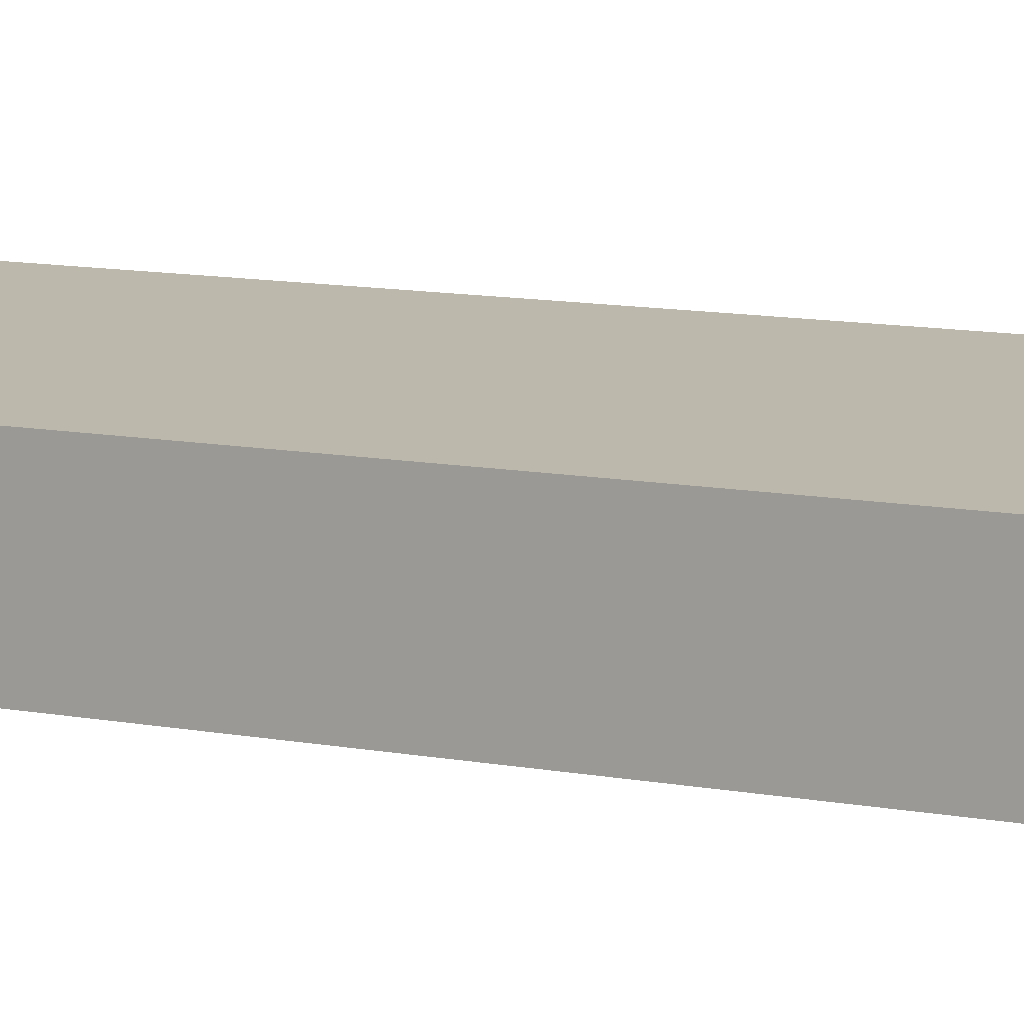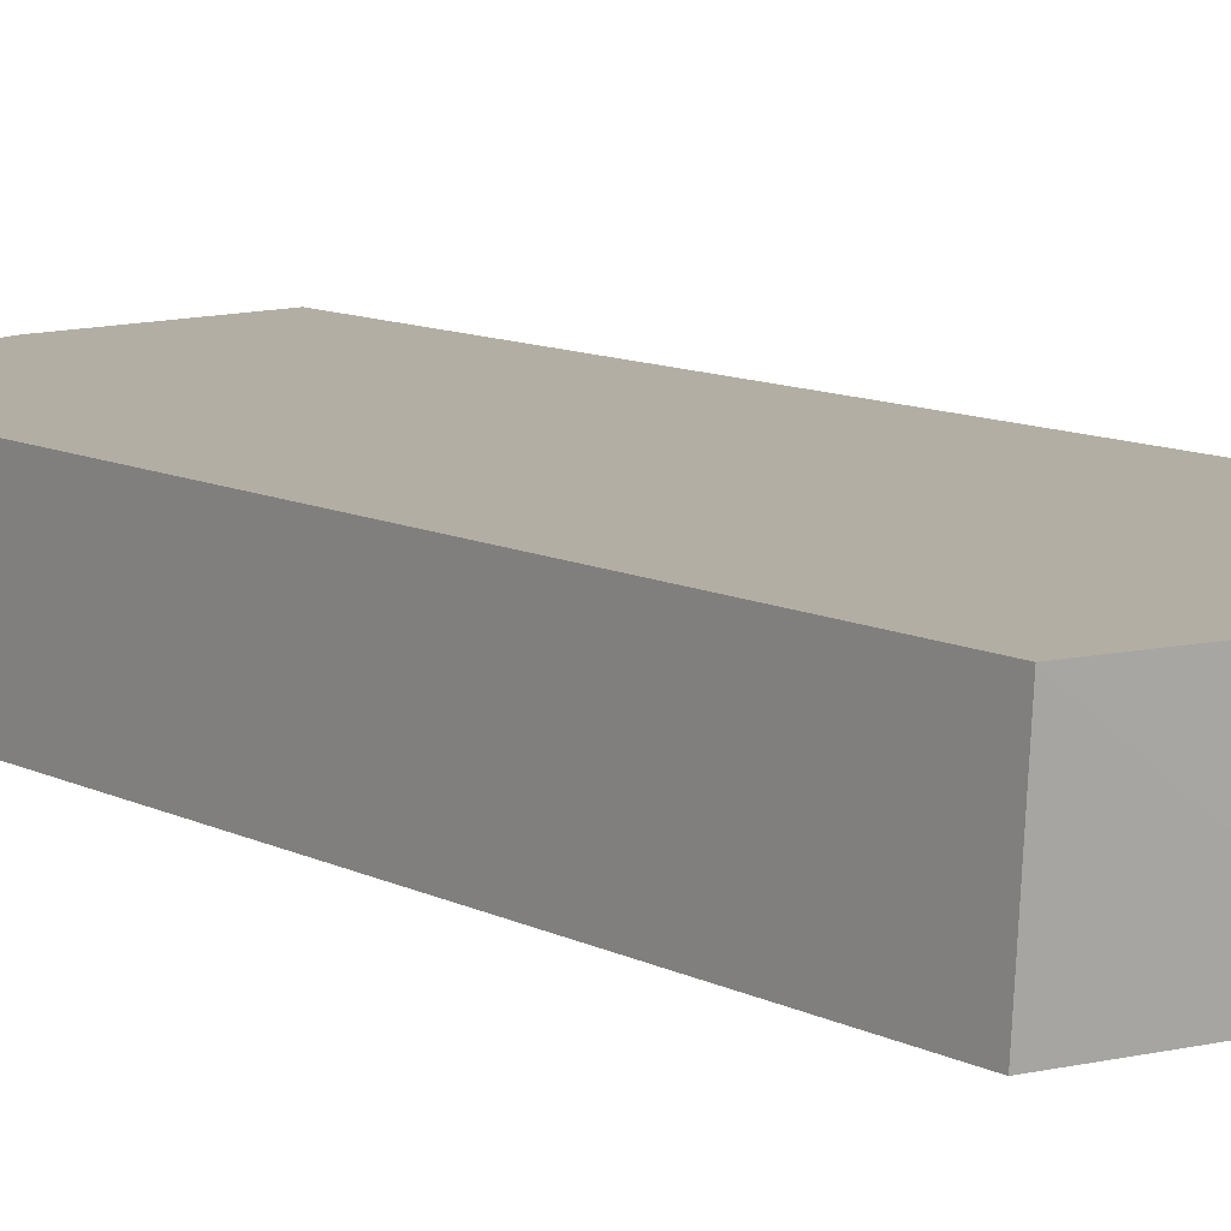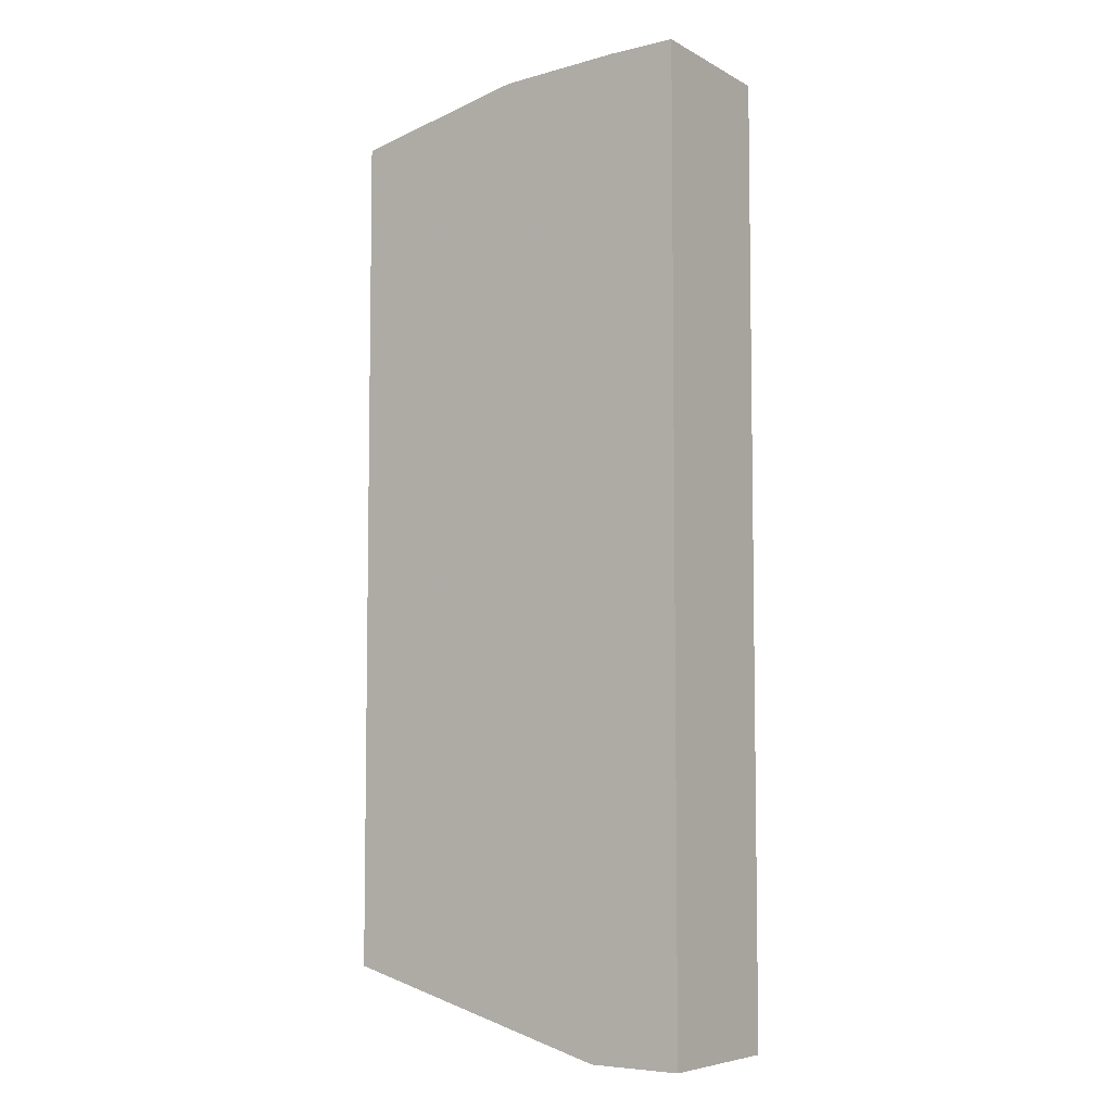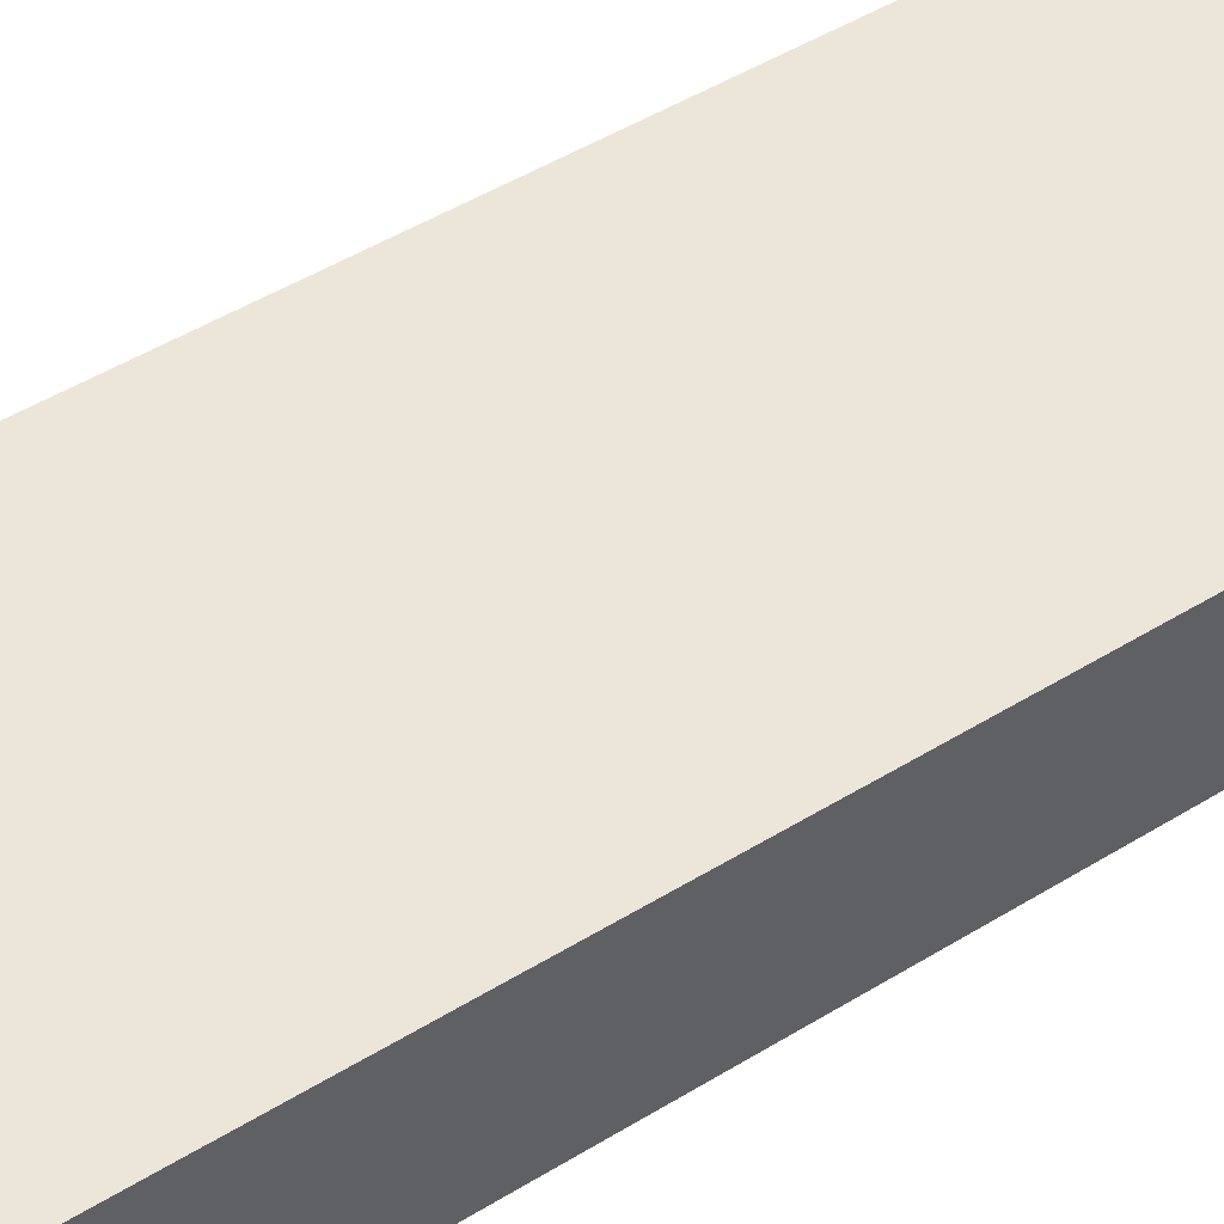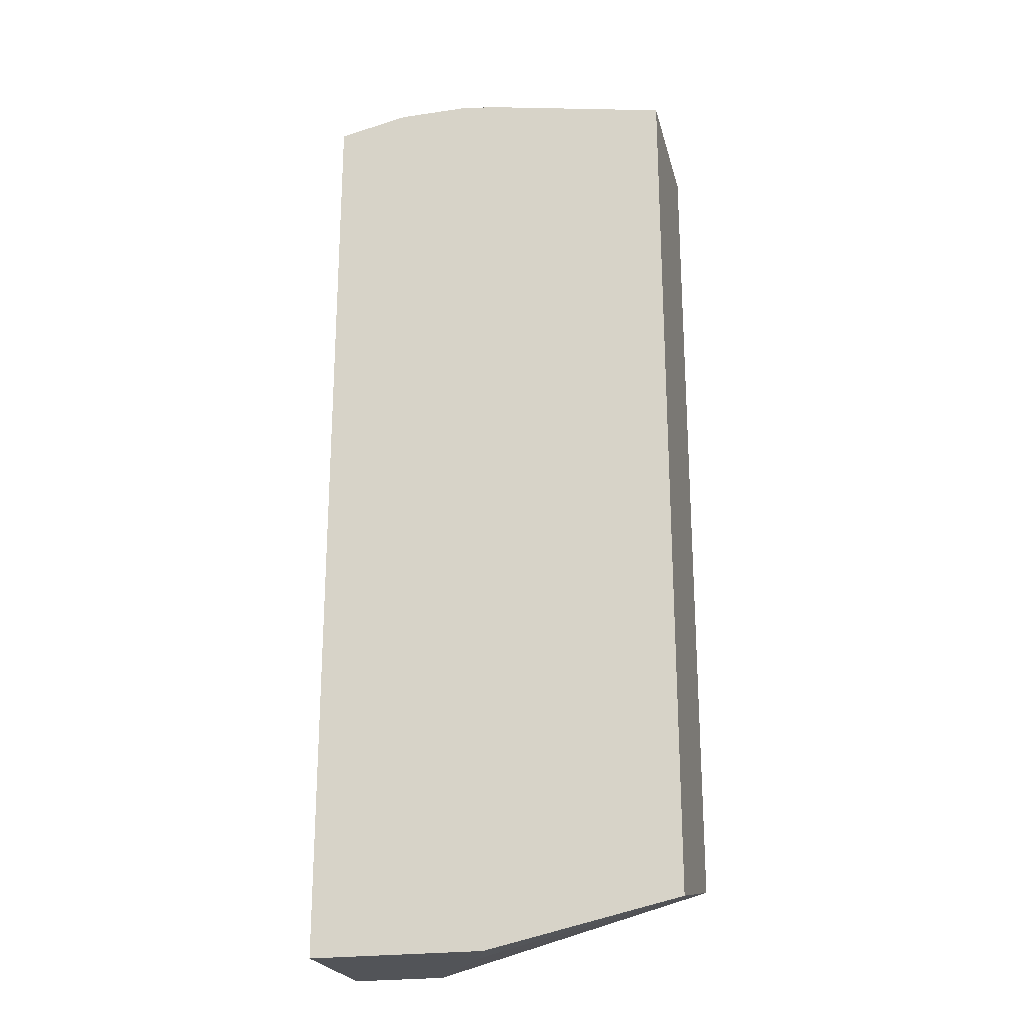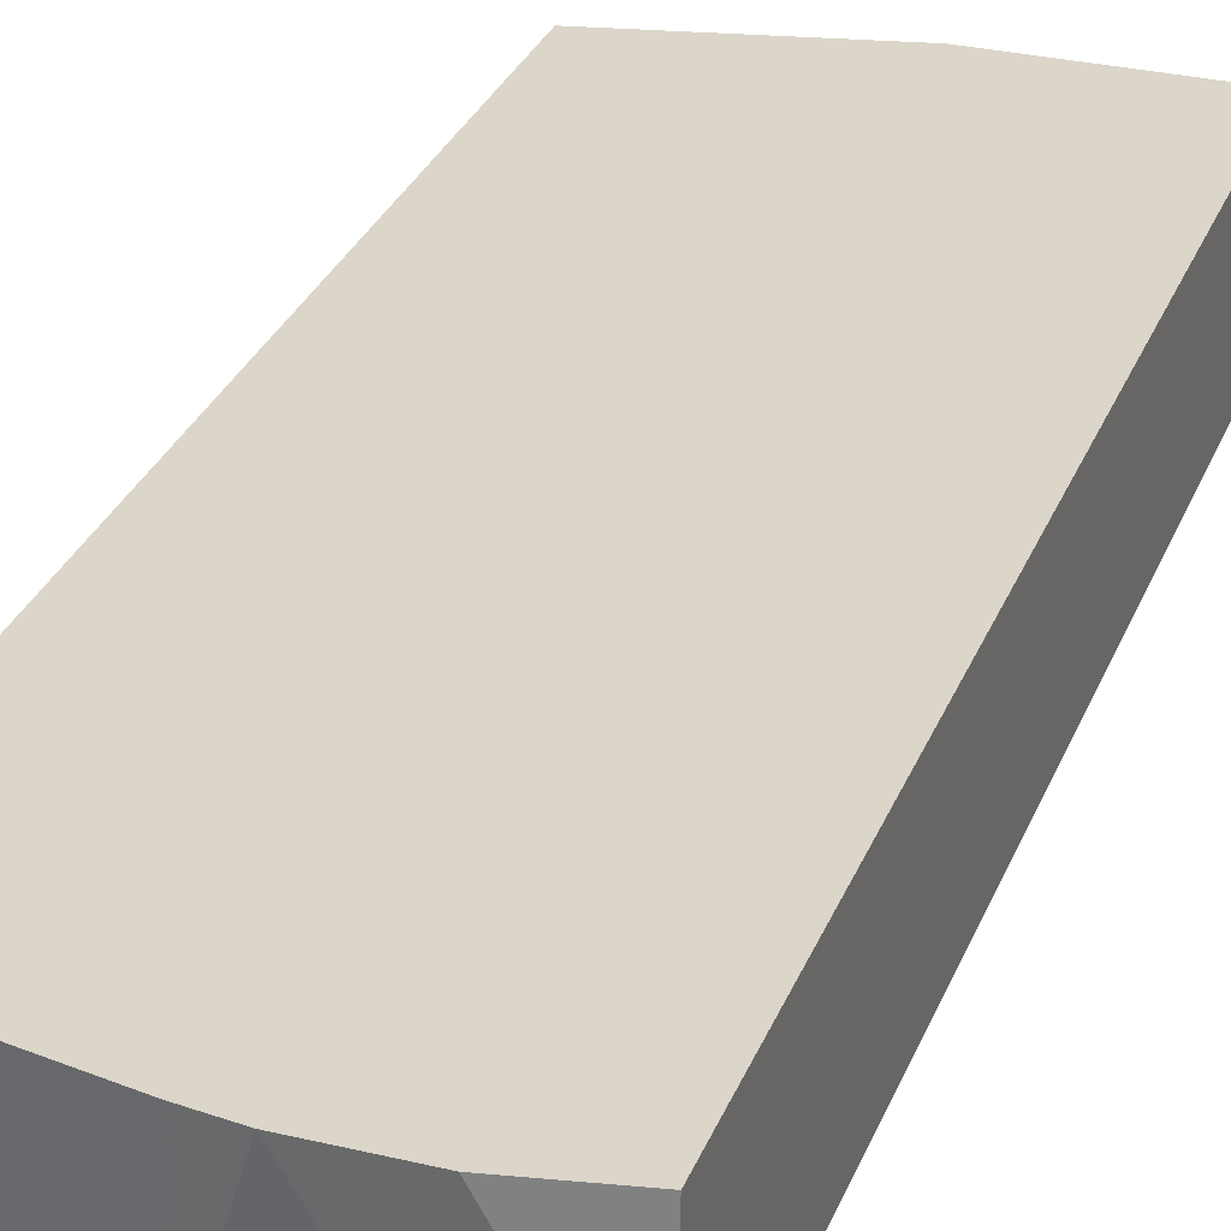
<metadata>
{"format":"obj","ext":"obj","renderer":"f3d","projection":"perspective","resolution":1024,"background":"white","views":[{"elev":14.9,"azim":-70.6,"up":"+Y"},{"elev":10.9,"azim":-39.7,"up":"+Y"},{"elev":-6.0,"azim":35.4,"up":"+Z"},{"elev":49.0,"azim":55.7,"up":"+Y"},{"elev":-23.0,"azim":-165.9,"up":"+Z"},{"elev":30.1,"azim":19.1,"up":"+Y"}]}
</metadata>
<code>
v 0.3025 -0.007942 0.579
v 0.3025 0.1119 0.575
v 0.2421 0.1119 0.587
v 0.2461 -0.007942 0.579
v 0.3025 -0.007942 -0.2126
v 0.3025 0.1119 -0.2126
v 0.1816 0.1119 0.587
v 0.1434 -0.007942 0.575
v 0.2253 -0.007942 -0.2126
v 0.1576 0.1119 -0.2126
v 0.1513 0.1119 0.5829
v -0.004062 0.1119 0.5526
v -0.004062 -0.007942 0.5447
v 0.1696 0.07883 -0.2126
v -0.004062 -0.007942 -0.1512
v -0.004062 0.1119 -0.177
f 4 7 8
f 5 9 14
f 5 14 10
f 5 10 6
f 7 11 8
f 12 16 15
f 8 12 13
f 9 15 16
f 9 16 14
f 10 14 16
f 12 15 13
f 8 11 12
f 2 11 7
f 2 7 3
f 2 16 12
f 2 12 11
f 1 2 3
f 1 3 7
f 1 4 8
f 1 8 13
f 1 13 15
f 1 7 4
f 1 9 5
f 1 5 6
f 1 6 2
f 2 6 10
f 2 10 16
f 1 15 9

</code>
